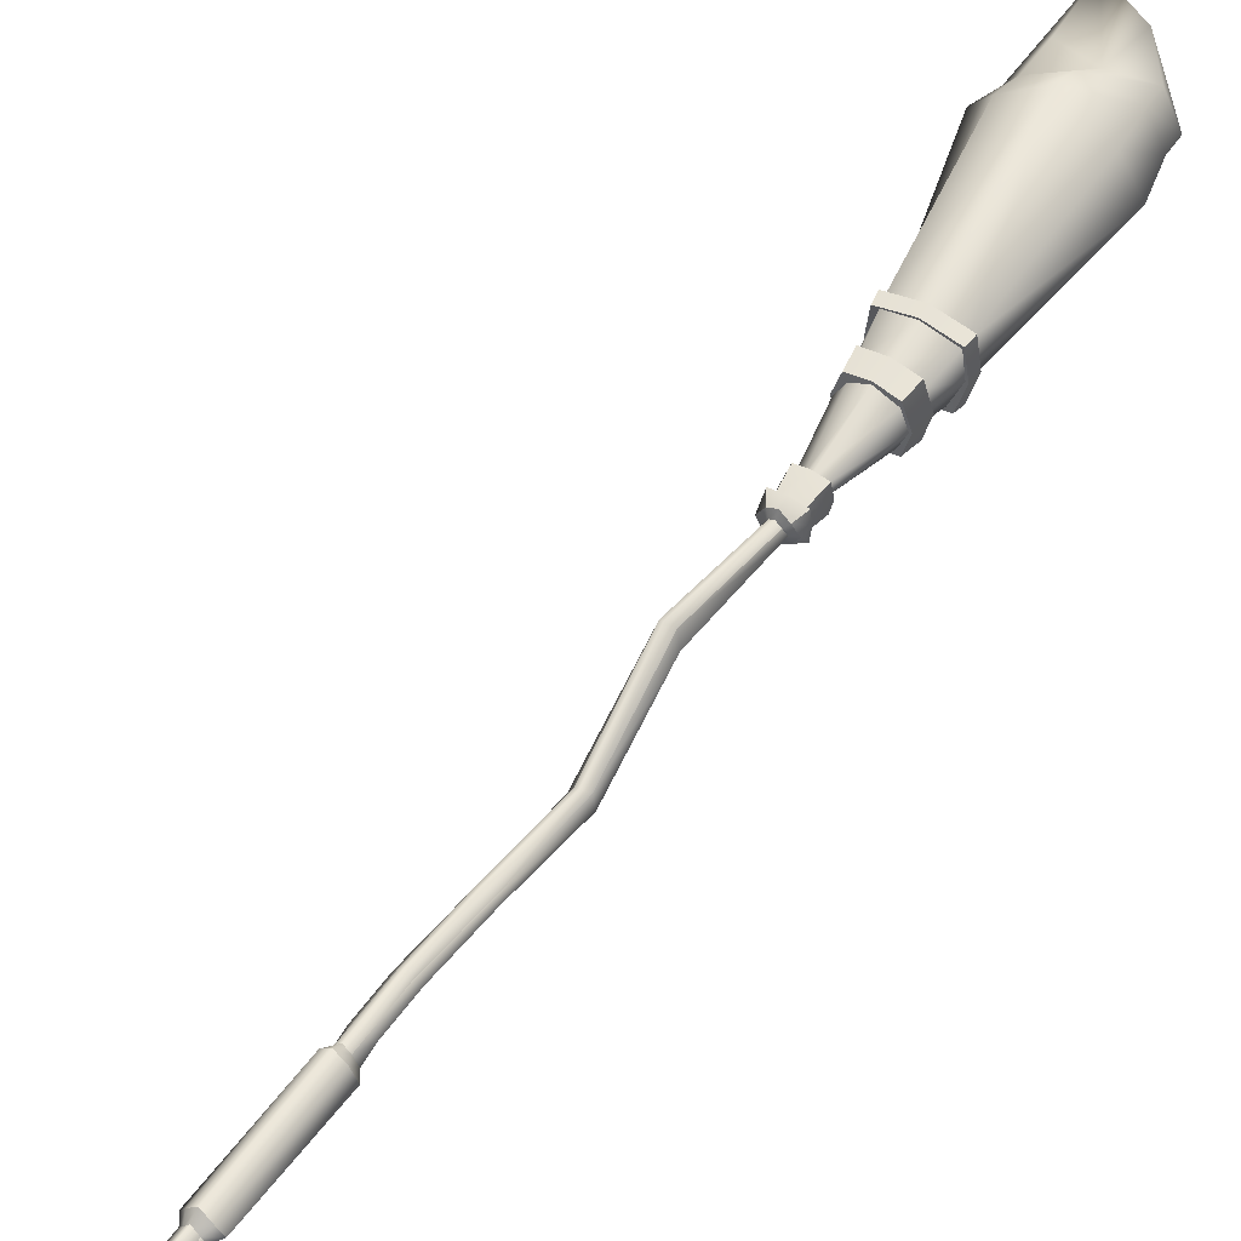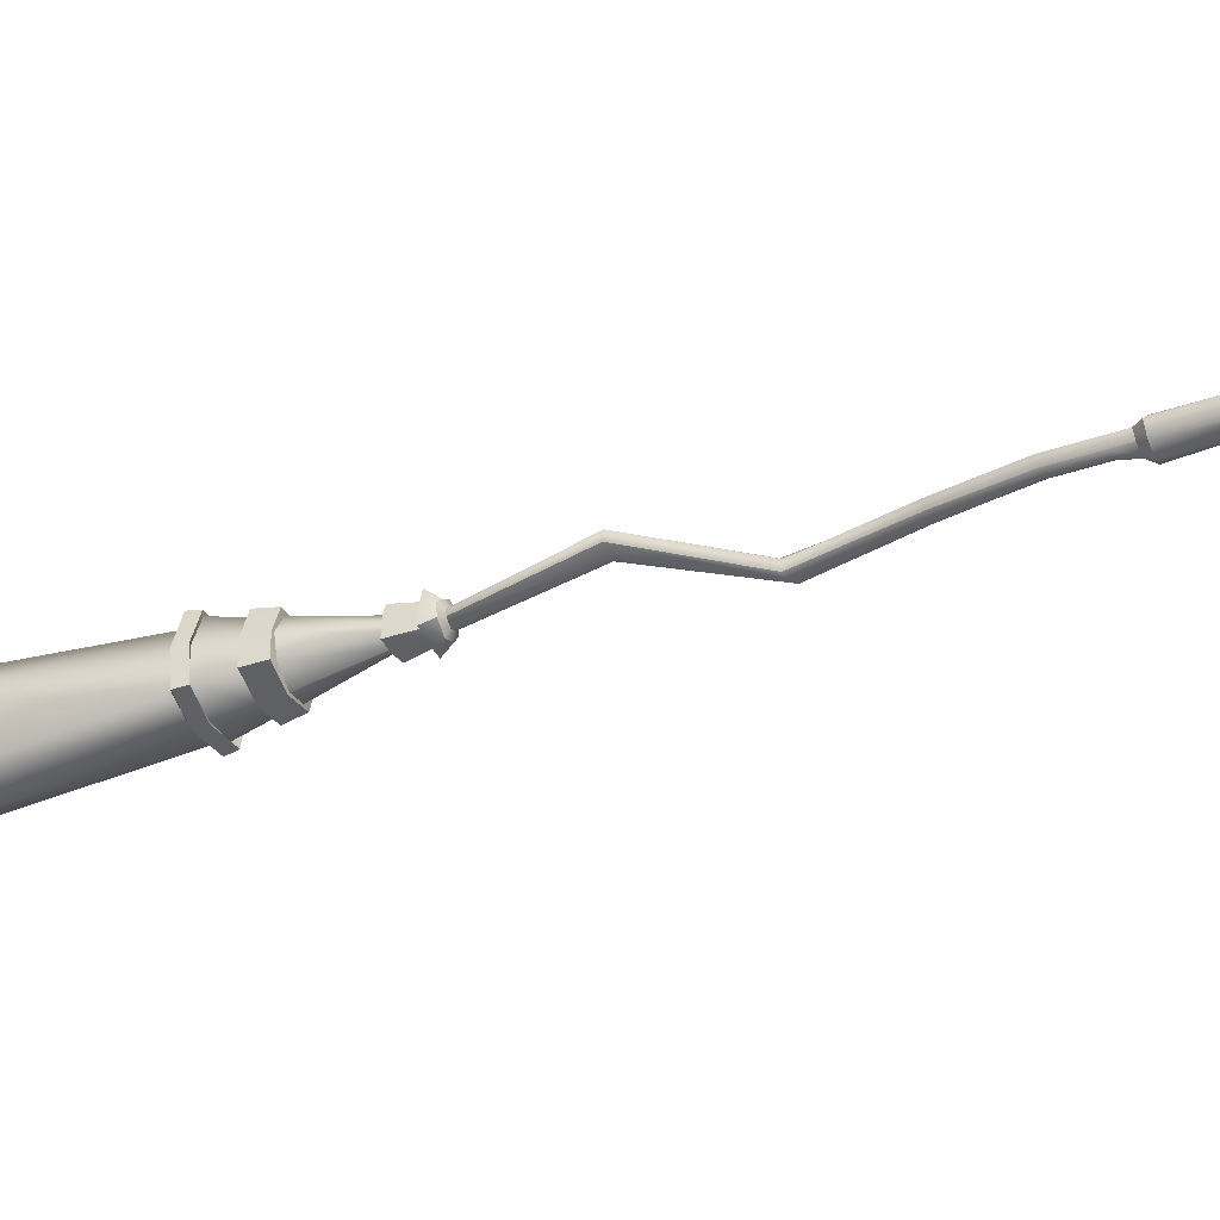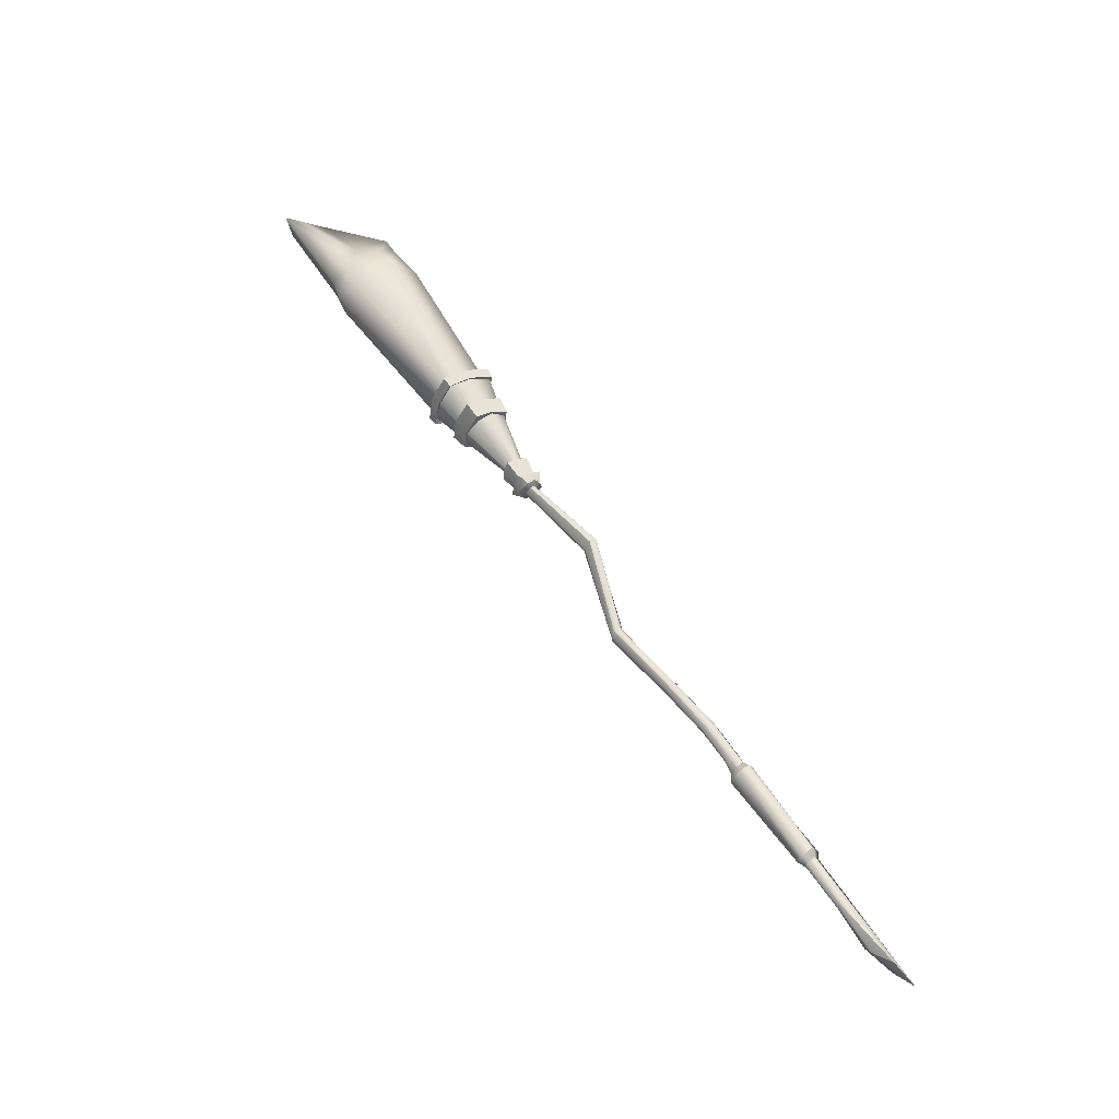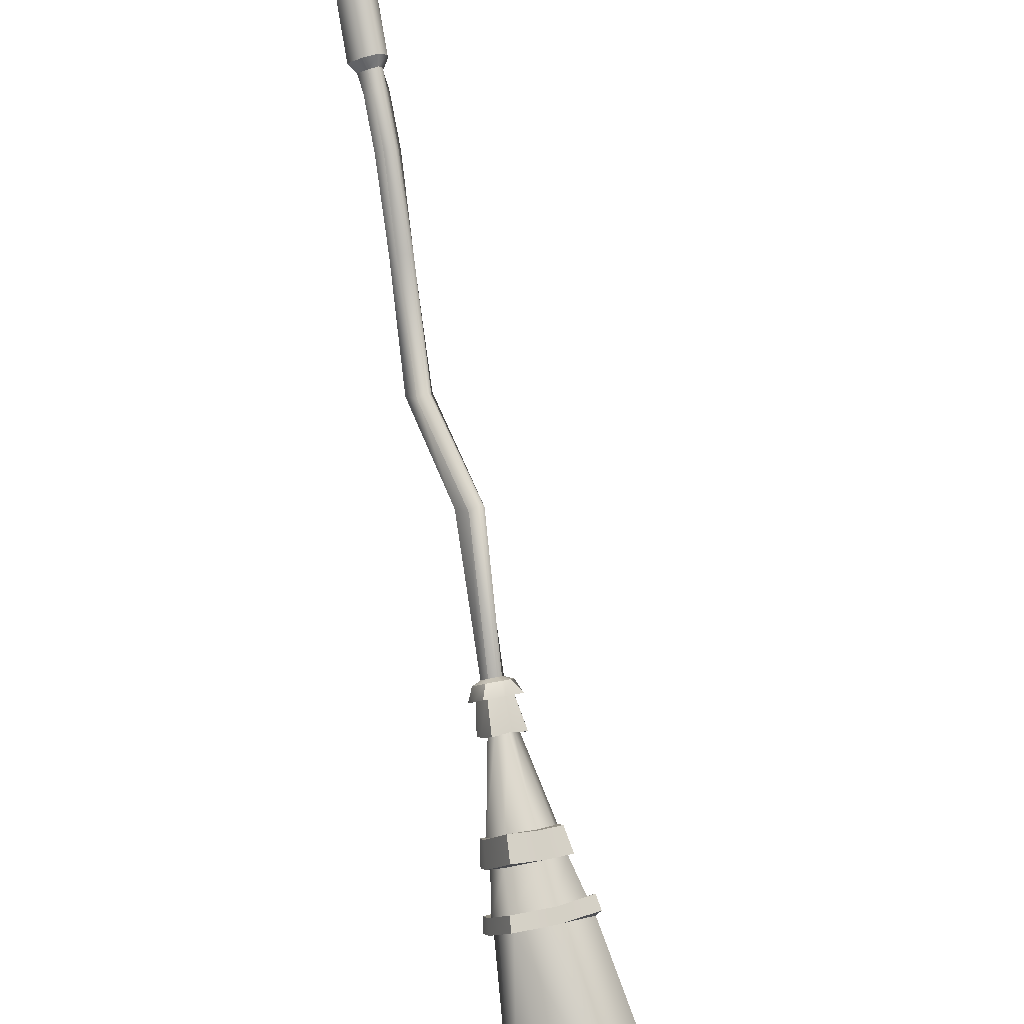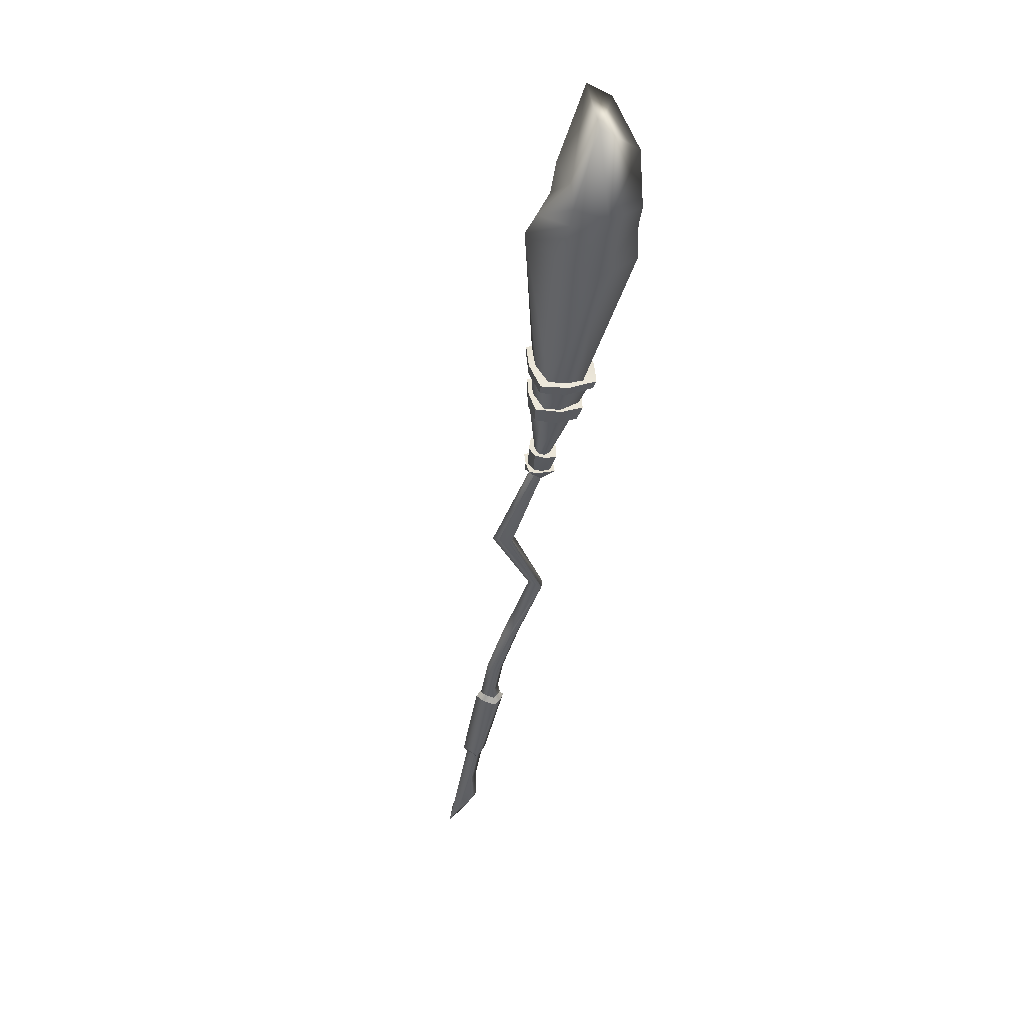
<metadata>
{"format":"obj","ext":"obj","renderer":"f3d","projection":"perspective","resolution":1024,"background":"white","views":[{"elev":79.2,"azim":-120.5,"up":"+Y"},{"elev":31.8,"azim":123.8,"up":"+Y"},{"elev":-31.3,"azim":137.1,"up":"+Z"},{"elev":63.8,"azim":10.9,"up":"+Y"},{"elev":77.4,"azim":-120.9,"up":"+Z"}]}
</metadata>
<code>
o MainStick_Untitled
v 0.03931 0.02609 0.06572
v 0.03624 0.01938 0.06396
v -0.03036 0.09054 -0.07468
v -0.0299 0.08487 -0.07044
v -0.0319 0.09 -0.07422
v -0.03109 0.08521 -0.06988
v 0.02228 0.01791 0.06917
v 0.02727 0.03008 0.07261
v 0.009291 0.04407 0.02063
v 0.01004 0.04594 0.02117
v 0.00369 0.05695 0.007325
v 0.002329 0.05476 0.006386
v 0.004371 0.05445 0.005684
v 0.005246 0.05684 0.006308
v -0.008707 0.0609 -0.02104
v -0.008092 0.06252 -0.02057
v -0.01209 0.06701 -0.03043
v -0.0116 0.06836 -0.03002
v -0.02614 0.08307 -0.06429
v -0.02582 0.08404 -0.06398
v -0.006443 0.05304 -0.008267
v -0.005098 0.05421 -0.006797
v -0.004634 0.05247 -0.009245
v -0.00367 0.05382 -0.007887
v 0.007882 0.04464 0.02148
v 0.008601 0.04598 0.02179
v -0.01045 0.06148 -0.02005
v -0.009877 0.06245 -0.01985
v -0.0139 0.06742 -0.02948
v -0.01309 0.06892 -0.02914
v -0.02741 0.08441 -0.06315
v -0.02794 0.08351 -0.06333
v 0.04041 0.02257 0.06365
v 0.02189 0.02576 0.0729
v 0.007768 0.04553 0.02194
v 0.001942 0.05563 0.006593
v -0.006539 0.05343 -0.007273
v -0.01065 0.0624 -0.01954
v -0.01408 0.0684 -0.02896
v -0.02821 0.08429 -0.06286
v -0.03179 0.08716 -0.07081
v -0.0295 0.08672 -0.07214
v -0.02562 0.08348 -0.06432
v -0.01143 0.06757 -0.03045
v -0.008205 0.06164 -0.02092
v -0.003731 0.05296 -0.008667
v 0.004623 0.05514 0.0055
v 0.01014 0.04479 0.0206
v -0.03247 0.09267 -0.07873
v -0.0319 0.08879 -0.07556
v -0.03085 0.08432 -0.07047
v -0.02745 0.08232 -0.06408
v -0.01332 0.06643 -0.03017
v -0.009891 0.06043 -0.02076
v -0.005425 0.05223 -0.008286
v 0.003479 0.05398 0.006584
v 0.008402 0.04389 0.02092
v 0.02814 0.01614 0.06589
v 0.03584 0.03221 0.06997
v 0.009545 0.04638 0.02158
v 0.004662 0.0578 0.00658
v -0.004242 0.05481 -0.007608
v -0.008518 0.06343 -0.01997
v -0.01195 0.06943 -0.02939
v -0.02608 0.08532 -0.06329
v 0.01158 0.04532 0.0226
v 0.01096 0.04398 0.02225
v 0.01033 0.04261 0.02189
v 0.009071 0.04301 0.0226
v 0.007756 0.04341 0.02334
v 0.008383 0.04478 0.0237
v 0.008997 0.04612 0.02405
v 0.01031 0.04571 0.02331
v -0.01552 0.07155 -0.03491
v -0.01648 0.07109 -0.03471
v -0.01629 0.07015 -0.03522
v -0.01572 0.06913 -0.03592
v -0.01447 0.06973 -0.03617
v -0.01384 0.07027 -0.0362
v -0.01401 0.07102 -0.03578
v -0.01435 0.07212 -0.03514
v -0.02409 0.08082 -0.05527
v -0.02494 0.0806 -0.05501
v -0.02469 0.07978 -0.05549
v -0.02418 0.07864 -0.05622
v -0.02288 0.07934 -0.05644
v -0.02233 0.07979 -0.05647
v -0.02252 0.0804 -0.05611
v -0.0228 0.08163 -0.05543
v -0.01772 0.07143 -0.0371
v -0.01645 0.07255 -0.03712
v -0.01527 0.07316 -0.03734
v -0.01493 0.07204 -0.03799
v -0.01507 0.07062 -0.03858
v -0.0157 0.07009 -0.03856
v -0.01695 0.06947 -0.03831
v -0.01751 0.07051 -0.0376
v -0.0239 0.08093 -0.05377
v -0.02515 0.08048 -0.05345
v -0.01897 0.07202 -0.0378
v -0.01718 0.07366 -0.03781
v -0.01875 0.07059 -0.03856
v -0.02486 0.07919 -0.05417
v -0.02391 0.07759 -0.0553
v -0.01774 0.06914 -0.03964
v -0.0158 0.0699 -0.04011
v -0.02193 0.07848 -0.05573
v -0.02108 0.07921 -0.05575
v -0.01486 0.07074 -0.04012
v -0.01464 0.07278 -0.03928
v -0.0213 0.08018 -0.05521
v -0.02194 0.08192 -0.05415
v -0.01535 0.07437 -0.03826
v 0.01014 0.04479 0.0206
v 0.01096 0.04398 0.02225
v 0.01033 0.04261 0.02189
v 0.009291 0.04407 0.02063
v 0.007756 0.04341 0.02334
v 0.008383 0.04478 0.0237
v 0.007768 0.04553 0.02194
v 0.007882 0.04464 0.02148
v 0.008402 0.04389 0.02092
v 0.009071 0.04301 0.0226
v 0.008997 0.04612 0.02405
v 0.01031 0.04571 0.02331
v 0.009545 0.04638 0.02158
v 0.008601 0.04598 0.02179
v 0.01158 0.04515 0.0226
v 0.01004 0.04594 0.02117
v 0.01237 0.04353 0.02638
v 0.01283 0.04226 0.0256
v 0.01221 0.04152 0.02553
v 0.01048 0.04115 0.02609
v 0.009681 0.04211 0.02686
v 0.009625 0.04325 0.0274
v 0.01046 0.0441 0.02744
v 0.01184 0.04413 0.02687
v 0.01129 0.04431 0.02049
v 0.01205 0.0436 0.02189
v 0.01082 0.04145 0.02145
v 0.009759 0.04304 0.02057
v 0.006676 0.04274 0.02376
v 0.007484 0.04502 0.02445
v 0.006998 0.04565 0.02289
v 0.00719 0.04402 0.02208
v 0.008117 0.04268 0.02109
v 0.008676 0.04186 0.02253
v 0.00866 0.04712 0.02489
v 0.01085 0.04668 0.02381
v 0.01016 0.04721 0.0223
v 0.008469 0.04655 0.02267
v 0.01281 0.04583 0.02261
v 0.01109 0.04628 0.0215
v 0.01397 0.04367 0.02618
v 0.01347 0.04205 0.02527
v 0.01129 0.044 0.02162
v 0.01154 0.04508 0.02239
v 0.01006 0.04279 0.02149
v 0.01198 0.04029 0.025
v 0.01011 0.04032 0.02589
v 0.008694 0.04266 0.0221
v 0.007384 0.04363 0.02283
v 0.008277 0.04145 0.02692
v 0.008896 0.04347 0.02784
v 0.007752 0.0451 0.02361
v 0.008875 0.04612 0.02383
v 0.01026 0.04503 0.0282
v 0.01231 0.04513 0.02715
v 0.0104 0.04638 0.02308
v 0.01862 0.04042 0.03529
v 0.01874 0.0374 0.03386
v 0.01696 0.03513 0.03358
v 0.01343 0.03465 0.03485
v 0.01131 0.03669 0.03667
v 0.0115 0.03965 0.03794
v 0.01359 0.04197 0.03811
v 0.01692 0.04227 0.03685
v 0.02061 0.03893 0.0378
v 0.02025 0.03599 0.03662
v 0.01851 0.03337 0.03616
v 0.01464 0.03327 0.03774
v 0.01247 0.03449 0.03921
v 0.01254 0.03838 0.04095
v 0.01419 0.04094 0.04142
v 0.01813 0.04089 0.03974
v 0.02377 0.03797 0.0422
v 0.02282 0.03375 0.04068
v 0.02075 0.03039 0.04002
v 0.01608 0.03027 0.04193
v 0.01324 0.03179 0.04382
v 0.01363 0.0366 0.04585
v 0.01586 0.04018 0.04654
v 0.02051 0.03993 0.04447
v 0.02485 0.0371 0.04355
v 0.02311 0.0333 0.04256
v 0.02156 0.02991 0.04167
v 0.01694 0.02998 0.04364
v 0.01396 0.0329 0.04623
v 0.01474 0.03574 0.04719
v 0.01655 0.0387 0.04778
v 0.02096 0.03875 0.04594
v 0.02136 0.04012 0.03801
v 0.02059 0.03589 0.0364
v 0.01905 0.03726 0.03382
v 0.01965 0.04112 0.03533
v 0.01662 0.03414 0.03326
v 0.01798 0.03238 0.03573
v 0.01435 0.03268 0.03757
v 0.01334 0.03433 0.03489
v 0.01052 0.03596 0.03668
v 0.01115 0.03442 0.03957
v 0.01209 0.03852 0.04118
v 0.01128 0.03968 0.03819
v 0.01388 0.0431 0.03832
v 0.01487 0.04233 0.0414
v 0.01844 0.04161 0.03991
v 0.01708 0.0425 0.03703
v 0.02543 0.03794 0.04314
v 0.02405 0.03286 0.04191
v 0.02314 0.03367 0.04039
v 0.02442 0.03852 0.04156
v 0.0206 0.02992 0.03892
v 0.0214 0.02888 0.04038
v 0.01646 0.02896 0.04333
v 0.01587 0.02993 0.04175
v 0.01231 0.03171 0.04409
v 0.01268 0.0308 0.04579
v 0.0137 0.03608 0.04773
v 0.01323 0.03675 0.04597
v 0.0158 0.04087 0.04667
v 0.01638 0.04041 0.04849
v 0.02144 0.03983 0.04618
v 0.02064 0.04035 0.04449
v 0.03107 0.01456 0.07215
v 0.02584 0.02271 0.07831
v 0.02569 0.01603 0.07508
v 0.03034 0.02677 0.07827
v 0.03661 0.02945 0.07316
v 0.04092 0.02087 0.06844
v 0.03742 0.01774 0.06849
v 0.04008 0.02459 0.06948
v 0.03492 0.01039 0.0813
v 0.0398 0.01553 0.08626
v 0.02707 0.02138 0.08124
v 0.027 0.01462 0.07819
v 0.03157 0.02544 0.08119
v 0.03696 0.02254 0.0776
v 0.04812 0.01308 0.08556
v 0.04425 0.01035 0.08472
v 0.04243 0.02204 0.07508
f 242 243 244 245
f 138 139 140 141
f 41 50 51 6
f 142 143 144 145
f 146 147 142 145
f 148 149 150 151
f 35 36 12 25
f 56 57 25 12
f 47 48 9 13
f 60 61 11 26
f 37 38 27 21
f 54 55 21 27
f 45 46 23 15
f 62 63 28 22
f 38 39 29 27
f 29 53 54 27
f 44 45 15 17
f 63 64 30 28
f 39 75 76 29
f 76 77 53 29
f 78 79 44 17
f 64 81 74 30
f 55 56 12 21
f 36 37 21 12
f 61 62 22 11
f 46 47 13 23
f 40 41 6 32
f 51 52 32 6
f 42 43 19 4
f 5 31 65 49
f 246 243 247
f 151 144 143 148
f 11 36 35 26
f 22 37 36 11
f 28 38 37 22
f 30 39 38 28
f 74 75 39 30
f 5 41 40 31
f 49 50 41 5
f 20 43 42 3
f 18 44 79 80
f 16 45 44 18
f 24 46 45 16
f 14 47 46 24
f 10 48 47 14
f 152 139 138 153
f 3 42 50 49
f 51 50 42 4
f 19 52 51 4
f 17 53 77 78
f 54 53 17 15
f 23 55 54 15
f 13 56 55 23
f 9 57 56 13
f 140 147 146 141
f 249 243 242
f 247 243 248 250
f 153 150 149 152
f 14 61 60 10
f 24 62 61 14
f 16 63 62 24
f 18 64 63 16
f 80 81 64 18
f 49 65 20 3
f 154 155 156 157
f 158 156 155 159
f 159 160 161 158
f 162 161 160 163
f 163 164 165 162
f 166 165 164 167
f 167 168 169 166
f 157 169 168 154
f 98 99 100 101
f 102 100 99 103
f 103 104 105 102
f 106 105 104 107
f 107 108 109 106
f 110 109 108 111
f 111 112 113 110
f 101 113 112 98
f 31 40 83 82
f 84 83 40 32
f 52 85 84 32
f 86 85 52 19
f 43 87 86 19
f 88 87 43 20
f 20 65 89 88
f 82 89 65 31
f 91 90 75 74
f 74 81 92 91
f 93 92 81 80
f 80 79 94 93
f 95 94 79 78
f 78 77 96 95
f 97 96 77 76
f 76 75 90 97
f 82 83 99 98
f 90 91 101 100
f 97 90 100 102
f 83 84 103 99
f 84 85 104 103
f 96 97 102 105
f 95 96 105 106
f 85 86 107 104
f 86 87 108 107
f 94 95 106 109
f 93 94 109 110
f 87 88 111 108
f 88 89 112 111
f 92 93 110 113
f 91 92 113 101
f 89 82 98 112
f 67 68 116 115
f 9 48 114 117
f 70 71 119 118
f 35 25 121 120
f 69 70 118 123
f 25 57 122 121
f 72 73 125 124
f 60 26 127 126
f 26 35 120 127
f 71 72 124 119
f 66 67 115 128
f 48 10 129 114
f 68 69 123 116
f 57 9 117 122
f 10 60 126 129
f 73 66 128 125
f 170 171 131 130
f 132 131 171 172
f 172 173 133 132
f 134 133 173 174
f 174 175 135 134
f 136 135 175 176
f 176 177 137 136
f 130 137 177 170
f 115 116 140 139
f 117 114 138 141
f 118 119 143 142
f 120 121 145 144
f 123 118 142 147
f 121 122 146 145
f 124 125 149 148
f 126 127 151 150
f 127 120 144 151
f 119 124 148 143
f 128 115 139 152
f 114 129 153 138
f 116 123 147 140
f 122 117 141 146
f 129 126 150 153
f 125 128 152 149
f 130 131 155 154
f 67 66 157 156
f 68 67 156 158
f 131 132 159 155
f 132 133 160 159
f 69 68 158 161
f 70 69 161 162
f 133 134 163 160
f 134 135 164 163
f 71 70 162 165
f 72 71 165 166
f 135 136 167 164
f 136 137 168 167
f 73 72 166 169
f 66 73 169 157
f 137 130 154 168
f 202 203 204 205
f 206 204 203 207
f 207 208 209 206
f 210 209 208 211
f 211 212 213 210
f 214 213 212 215
f 215 216 217 214
f 205 217 216 202
f 186 187 179 178
f 180 179 187 188
f 188 189 181 180
f 182 181 189 190
f 190 191 183 182
f 184 183 191 192
f 192 193 185 184
f 178 185 193 186
f 218 219 220 221
f 222 220 219 223
f 223 224 225 222
f 226 225 224 227
f 227 228 229 226
f 230 229 228 231
f 231 232 233 230
f 221 233 232 218
f 1 33 195 194
f 196 195 33 2
f 2 58 197 196
f 198 197 58 7
f 34 199 198 7
f 200 199 34 8
f 59 201 200 8
f 194 201 59 1
f 178 179 203 202
f 171 170 205 204
f 172 171 204 206
f 179 180 207 203
f 180 181 208 207
f 173 172 206 209
f 174 173 209 210
f 181 182 211 208
f 182 183 212 211
f 175 174 210 213
f 176 175 213 214
f 183 184 215 212
f 184 185 216 215
f 177 176 214 217
f 170 177 217 205
f 185 178 202 216
f 194 195 219 218
f 187 186 221 220
f 188 187 220 222
f 195 196 223 219
f 196 197 224 223
f 189 188 222 225
f 190 189 225 226
f 197 198 227 224
f 198 199 228 227
f 191 190 226 229
f 192 191 229 230
f 199 200 231 228
f 200 201 232 231
f 193 192 230 233
f 186 193 233 221
f 201 194 218 232
f 34 7 236 235
f 7 58 234 236
f 8 34 235 237
f 59 8 237 238
f 58 2 240 234
f 2 33 239 240
f 33 1 241 239
f 1 59 238 241
f 235 236 245 244
f 236 234 242 245
f 237 235 244 246
f 238 237 246 247
f 234 240 249 242
f 240 239 248 249
f 239 241 250 248
f 241 238 247 250
f 248 243 249
f 246 244 243

</code>
